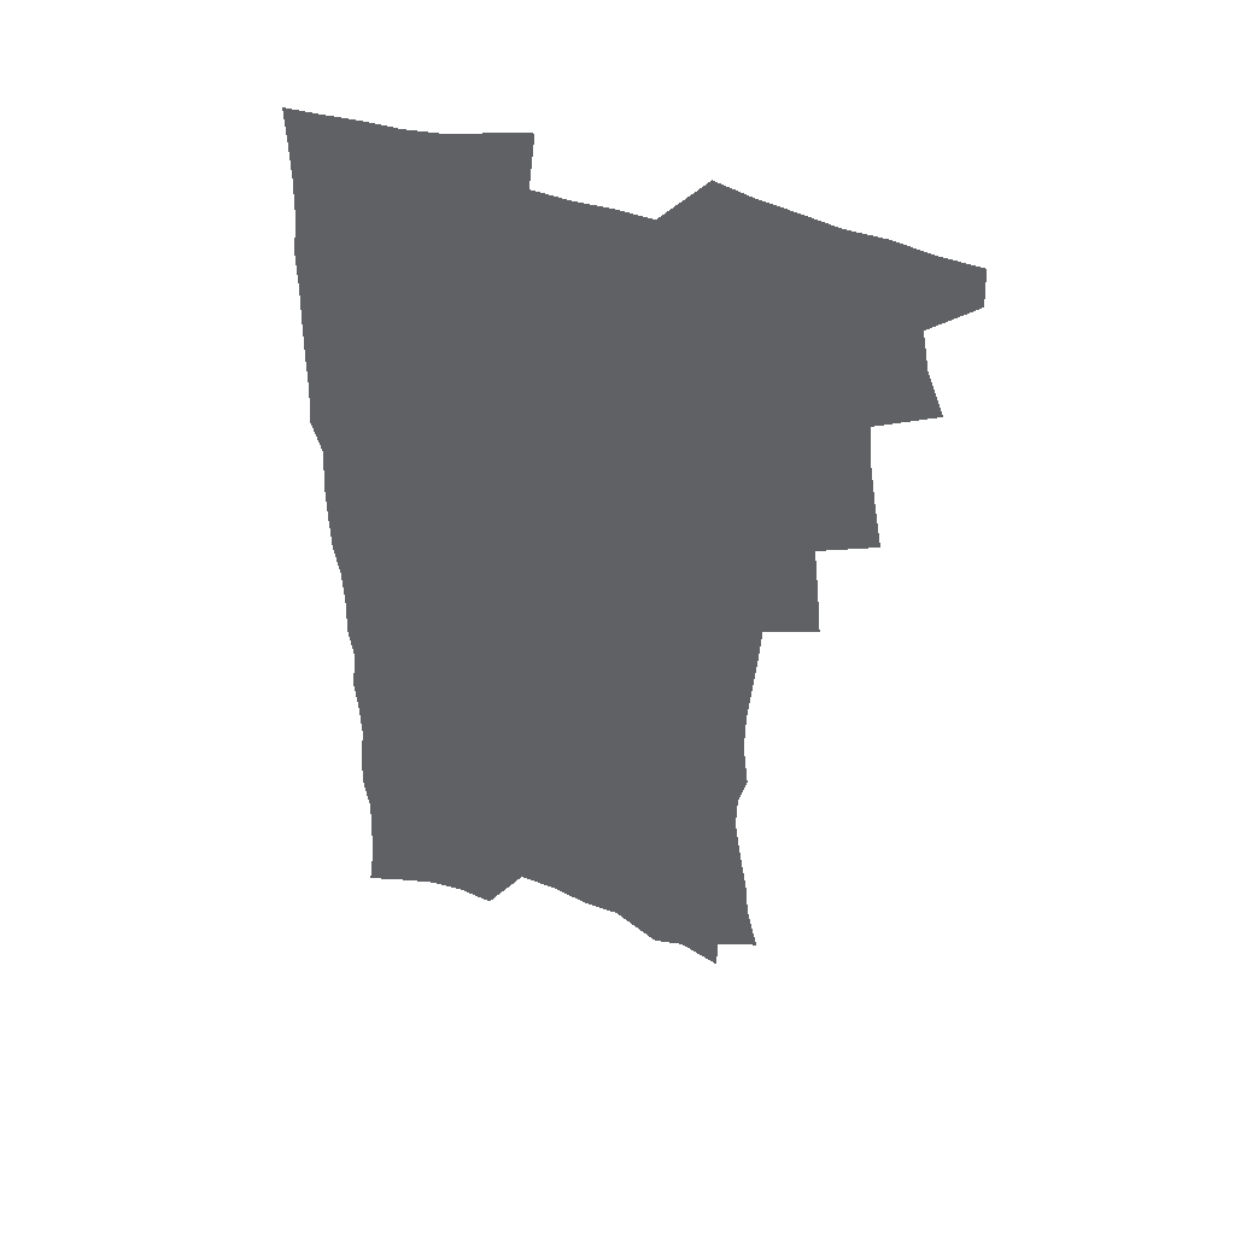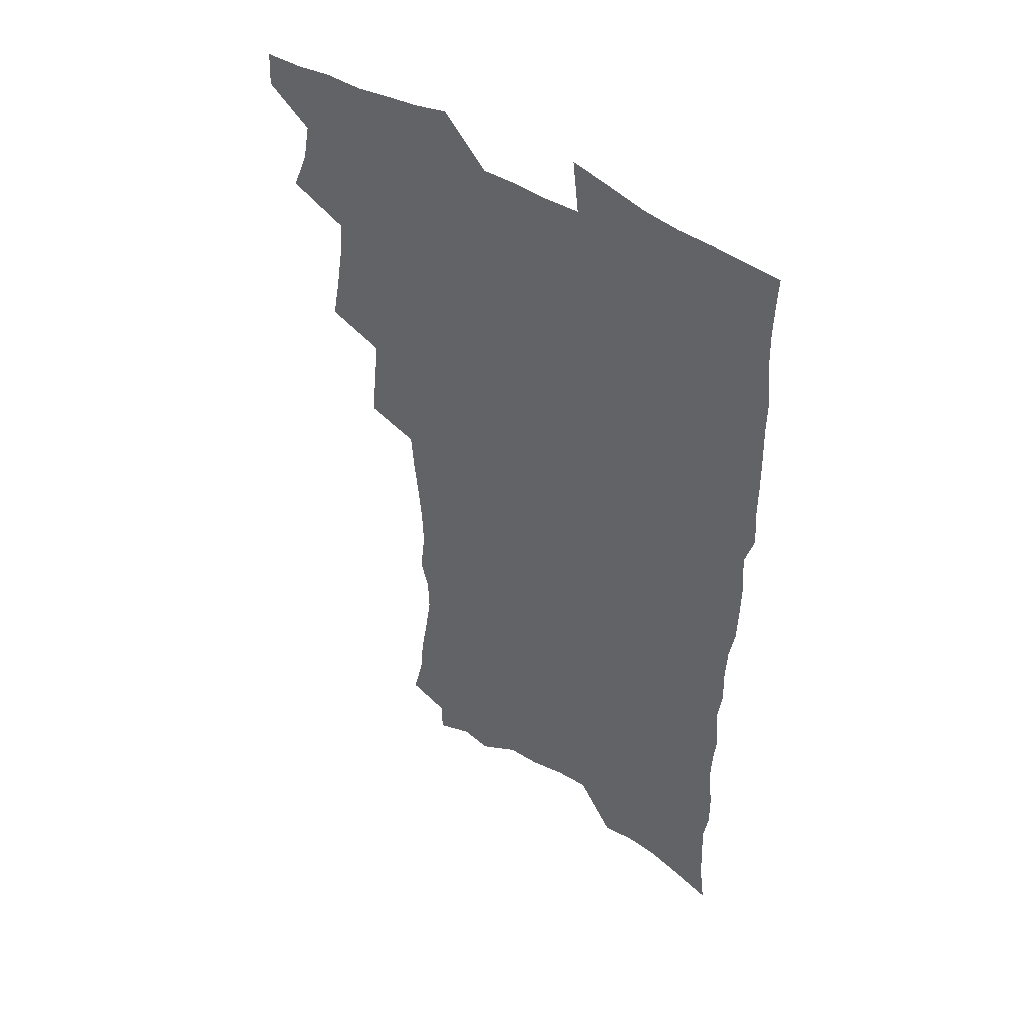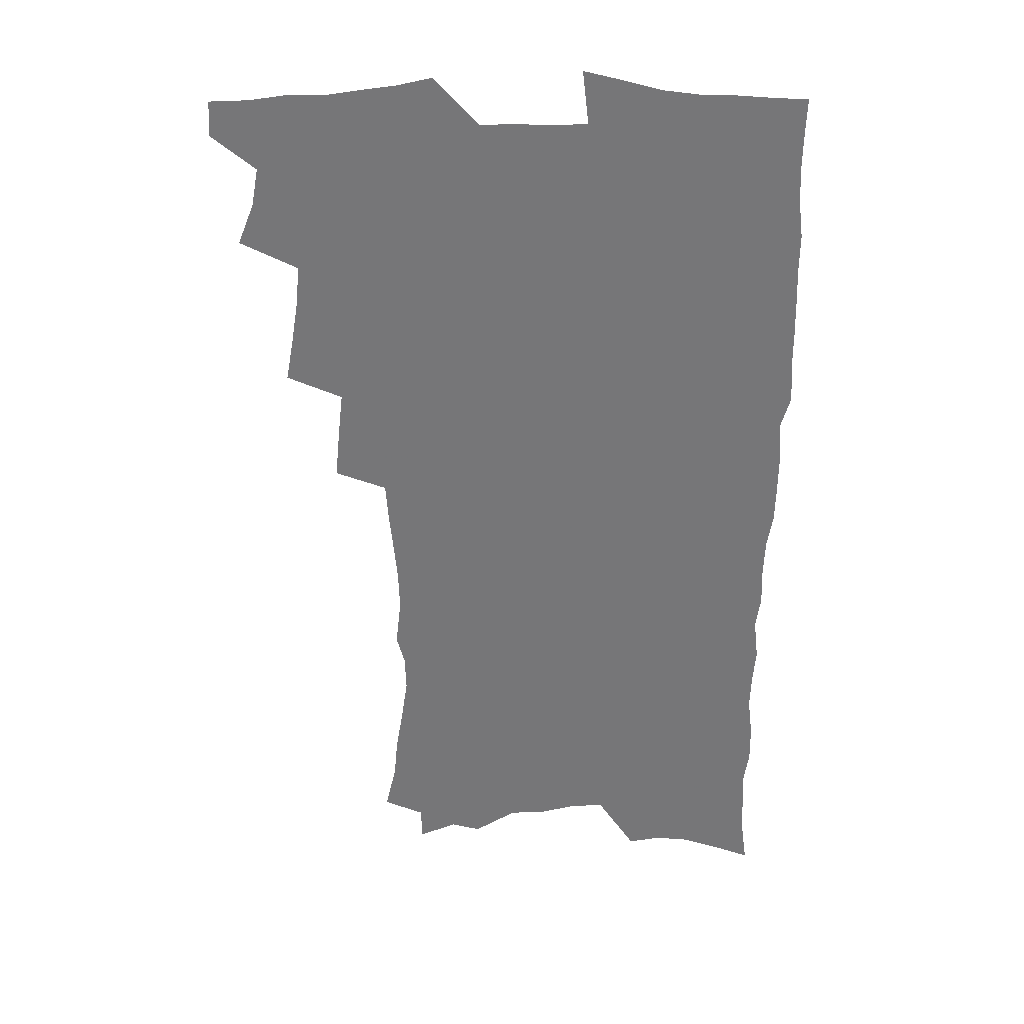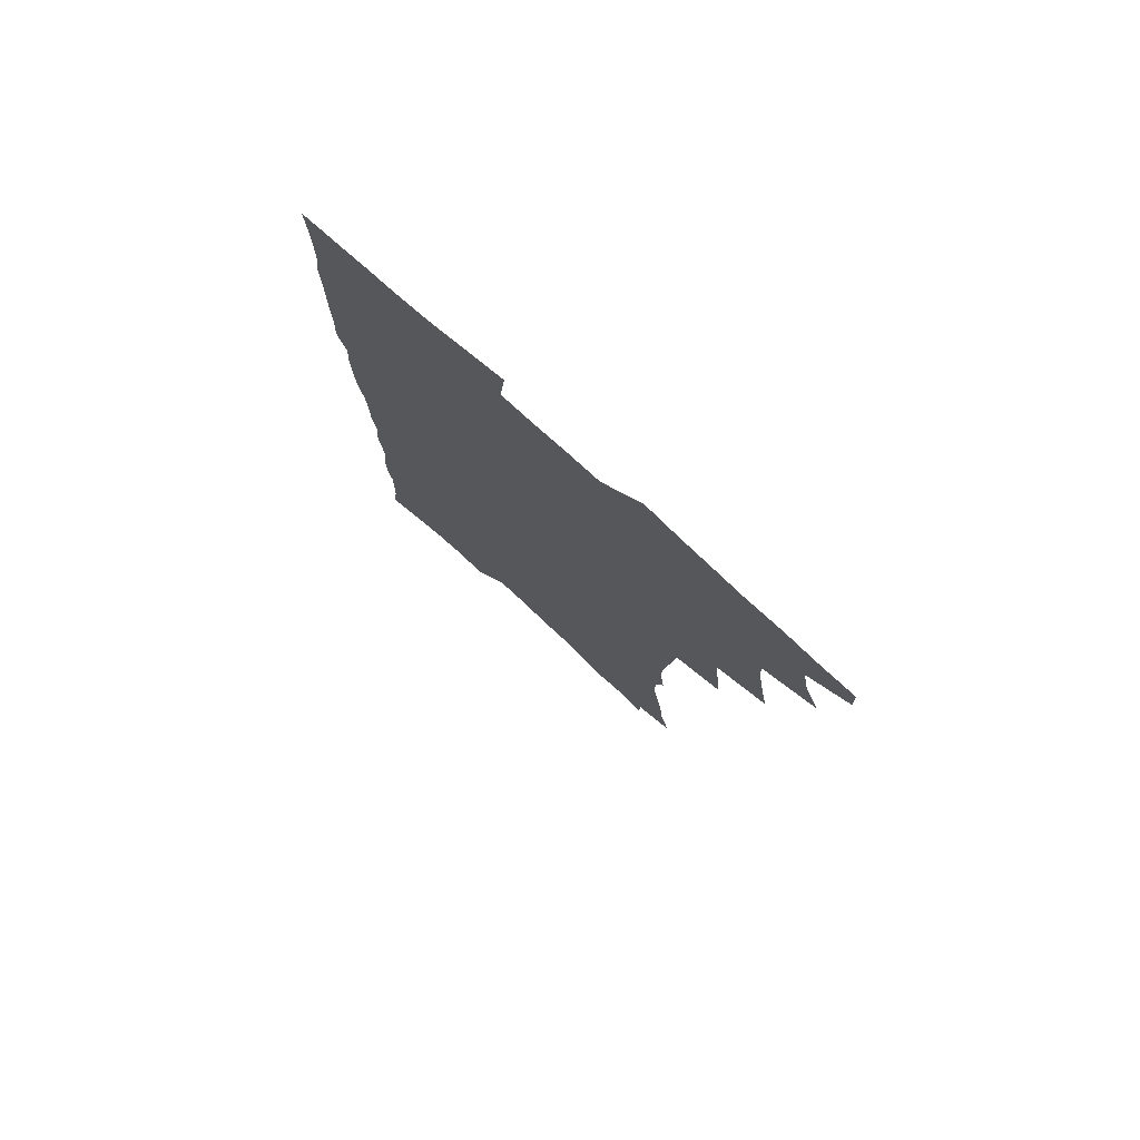
<metadata>
{"format":"obj","ext":"obj","renderer":"f3d","projection":"perspective","resolution":1024,"background":"white","views":[{"elev":45.4,"azim":-158.8,"up":"+Y"},{"elev":47.0,"azim":35.7,"up":"+Y"},{"elev":33.2,"azim":-0.5,"up":"+Y"},{"elev":78.4,"azim":-138.0,"up":"+Y"}]}
</metadata>
<code>
v 463.4 551.3 0
v 464.1 566.1 0
v 472 503.7 0
v 478.7 520.8 0
v 481.6 536.7 0
v 481.9 551.4 0
v 480.3 566.6 0
v 488.3 439.2 0
v 491.6 457.5 0
v 494.4 475.1 0
v 495.9 491.9 0
v 499.6 508.4 0
v 498.7 522.7 0
v 498.2 537.4 0
v 497.3 552.1 0
v 494.9 568.7 0
v 507.4 390.1 0
v 509.2 409.7 0
v 511.4 429.4 0
v 512.4 446.5 0
v 512.6 462.4 0
v 510 476.7 0
v 514.1 494.3 0
v 515.4 509.5 0
v 514.7 523.5 0
v 513.6 538.3 0
v 512.2 553.5 0
v 510.8 568.7 0
v 523.5 196.5 0
v 528.1 216.6 0
v 529.6 233.2 0
v 532.6 251.6 0
v 535.3 269.8 0
v 534.8 284.9 0
v 531.4 297.2 0
v 533.6 317 0
v 533.1 333.5 0
v 531.6 349.5 0
v 530 365.5 0
v 528.7 382.2 0
v 527.7 399.1 0
v 528 416.4 0
v 527.8 432.5 0
v 529.3 449.6 0
v 530.5 465.9 0
v 530.1 480.8 0
v 529.3 495.4 0
v 529.4 509.8 0
v 529.3 524.3 0
v 529 538.9 0
v 527 554.9 0
v 525.3 570.8 0
v 540.6 174.9 0
v 540.2 189.4 0
v 541.7 206.1 0
v 547.7 228.8 0
v 549.7 246.6 0
v 551.1 263.7 0
v 550.3 278.1 0
v 550.4 294.2 0
v 548.8 308.5 0
v 550.3 327.5 0
v 548.3 341.5 0
v 547.6 357.6 0
v 546.8 373.5 0
v 545 388.3 0
v 544.6 404.5 0
v 546 422.3 0
v 545.6 437.3 0
v 544.8 451.8 0
v 545.2 467 0
v 545.8 482.1 0
v 546 496.5 0
v 546 510.7 0
v 545.7 524.8 0
v 544 540 0
v 541.8 556.3 0
v 539.7 572.7 0
v 556.4 181.4 0
v 559.6 200.3 0
v 562.7 220.3 0
v 563.6 236.9 0
v 565.7 255.5 0
v 565.9 271.1 0
v 565.3 285.8 0
v 564.6 300.6 0
v 563.7 315.6 0
v 564.4 333.6 0
v 563.4 348.2 0
v 562.8 363.7 0
v 561 377.5 0
v 560.1 392.6 0
v 559.6 407.7 0
v 560.7 424.6 0
v 560.5 439.4 0
v 560 453.7 0
v 560.8 468.9 0
v 561 483.3 0
v 561.2 497.4 0
v 561.6 511.2 0
v 561.4 524.7 0
v 559.6 539.6 0
v 557 556.8 0
v 554 575.8 0
v 568.6 178.2 0
v 576 208.9 0
v 577.9 227.4 0
v 578.1 242.9 0
v 578.8 259.5 0
v 578.5 274.3 0
v 578.3 289.7 0
v 577.5 304.1 0
v 577.5 320.9 0
v 577.3 336.6 0
v 577 352.3 0
v 576.6 367.2 0
v 575.9 381.9 0
v 575.7 397.2 0
v 575.4 412.1 0
v 574.6 426 0
v 574.6 440.6 0
v 574.4 455 0
v 575.5 470.3 0
v 574.9 483.8 0
v 575.5 498.1 0
v 575.8 511.7 0
v 575.2 525.3 0
v 574.1 539.8 0
v 572.6 555.7 0
v 586.2 189 0
v 590.4 214.5 0
v 592 233.4 0
v 591.5 246.8 0
v 591.6 262.4 0
v 591.5 277.9 0
v 590.7 291.9 0
v 590.5 307.5 0
v 590.3 323.1 0
v 589.9 338.2 0
v 589.9 354.9 0
v 589.6 368.4 0
v 589.6 384.6 0
v 589.3 399.2 0
v 589.1 413.6 0
v 589.4 428.7 0
v 588.4 441.9 0
v 589.2 457.1 0
v 589.3 471.1 0
v 589.1 484.7 0
v 589.2 498.4 0
v 589.4 511.9 0
v 589 525.8 0
v 588.3 540.6 0
v 587.2 556.1 0
v 600.5 189.4 0
v 603.4 215.7 0
v 604 232.8 0
v 603.8 247.1 0
v 604 263.8 0
v 603.9 280 0
v 603.6 295 0
v 603.4 310.6 0
v 603.3 326.2 0
v 602.8 340.4 0
v 602.6 353.8 0
v 602.5 370 0
v 602.7 385.4 0
v 602.6 400.4 0
v 602.5 414.3 0
v 602.7 429.8 0
v 602.3 443.1 0
v 602.9 458.1 0
v 602.9 471.4 0
v 602.8 484.9 0
v 602.7 498.2 0
v 603.2 512.1 0
v 603.1 525.9 0
v 603 540 0
v 602.2 555.4 0
v 615.5 193 0
v 616.3 214.8 0
v 616.6 234.1 0
v 616.5 249.4 0
v 616.3 264.6 0
v 616.2 281.3 0
v 616 295.4 0
v 615.8 311 0
v 615.7 326 0
v 615.5 341.3 0
v 615.3 355.5 0
v 615.3 371.1 0
v 615.9 384.2 0
v 615.7 399.7 0
v 615.8 414 0
v 615.8 429.6 0
v 615.9 443.9 0
v 616.1 458 0
v 616.4 471.6 0
v 616.8 485.2 0
v 617.3 498.7 0
v 617 512.3 0
v 617.2 525.8 0
v 617.3 539.6 0
v 616.6 556.1 0
v 614.1 578.5 0
v 630 193.9 0
v 629.4 215.7 0
v 629.1 233.1 0
v 628.8 250.1 0
v 628.7 264.8 0
v 628.5 281.5 0
v 628.3 296.1 0
v 628.2 311.6 0
v 628.2 326.2 0
v 628.1 342 0
v 628 356.7 0
v 628.5 369.1 0
v 628.7 386.1 0
v 628.7 400.7 0
v 629 414 0
v 629.1 429.2 0
v 629.2 443.4 0
v 629.2 457.9 0
v 629.7 471 0
v 630.7 484.2 0
v 630.6 498.9 0
v 630.9 512.1 0
v 631.3 525.5 0
v 631.3 539.8 0
v 631.6 554.2 0
v 629.8 574.6 0
v 646 169.3 0
v 643.5 194.3 0
v 642.6 213.6 0
v 641.9 231.6 0
v 641.6 247.6 0
v 640.9 265.7 0
v 640.7 281.2 0
v 640.7 295.6 0
v 641.3 308.9 0
v 640.3 327.8 0
v 640.9 340.7 0
v 640.6 356.4 0
v 641.2 370.2 0
v 641.6 384.5 0
v 641.6 399.2 0
v 642.7 412.2 0
v 642.2 428.8 0
v 642.8 442.3 0
v 643 456.5 0
v 643.5 470.1 0
v 644.1 483.9 0
v 644.3 498.2 0
v 645 511.7 0
v 645.2 525.5 0
v 645.6 539.6 0
v 645.8 554 0
v 646.1 570.3 0
v 659.4 171.6 0
v 657.6 191.3 0
v 656 211 0
v 654.8 229.6 0
v 654.5 245.6 0
v 653.6 263.1 0
v 653.7 278.1 0
v 652.9 294.6 0
v 653.9 307.8 0
v 653.3 324.6 0
v 653.3 339.6 0
v 653.6 354.2 0
v 654.6 367.6 0
v 654.6 382.9 0
v 656.4 396 0
v 655.7 412.5 0
v 655.8 427 0
v 656.5 440.8 0
v 657 454.8 0
v 657.2 469.1 0
v 658 482.6 0
v 657.3 498.5 0
v 658.6 511.3 0
v 659.4 525.1 0
v 659.8 539 0
v 660.4 553.8 0
v 661.2 568.4 0
v 673.2 170.4 0
v 671.6 188.4 0
v 670.5 206.2 0
v 669.2 224.2 0
v 668 241.9 0
v 668.6 256.6 0
v 667.4 274 0
v 667.2 289.5 0
v 667.3 304.6 0
v 666.7 320.7 0
v 668.9 333.4 0
v 667.5 350.7 0
v 667.5 365.8 0
v 668.6 379.7 0
v 670.1 393.5 0
v 670 409.3 0
v 671.3 423.2 0
v 670.9 438.5 0
v 670.9 453.3 0
v 671.5 467.5 0
v 672 481.8 0
v 671.6 496.5 0
v 673.7 510 0
v 673.3 524.8 0
v 673.7 538.3 0
v 675 553 0
v 675.9 568 0
v 688.3 165.4 0
v 687.3 182.2 0
v 684.7 202.2 0
v 683.5 219.5 0
v 683.7 235 0
v 682.6 251.8 0
v 682.5 267.5 0
v 682.9 282.5 0
v 681.9 299.2 0
v 680.8 315.8 0
v 682.2 329.8 0
v 683 344.5 0
v 682.7 360.3 0
v 685.6 373.5 0
v 684.4 390.2 0
v 685.9 404.5 0
v 686.1 420 0
v 685.4 435.9 0
v 685.4 450.8 0
v 687.1 464.7 0
v 687.8 479.3 0
v 689.1 493.7 0
v 688 509.4 0
v 688.7 523.6 0
v 689.2 538 0
v 689.4 552.2 0
v 690.4 566.9 0
v 704.3 159.4 0
v 701.8 178.4 0
v 701 194.8 0
v 700.5 210.9 0
v 702.5 224.3 0
v 702.4 240.1 0
v 700.3 257.8 0
v 700.8 272.7 0
v 702.1 287.1 0
v 700.2 304.8 0
v 702.2 318.8 0
v 701.7 335.1 0
v 702.4 350.5 0
v 704.7 364.5 0
v 705.2 380.4 0
v 705.4 396.3 0
v 704.1 413.5 0
v 708.2 427.3 0
v 707.2 443.7 0
v 707.2 459.2 0
v 706.9 474.8 0
v 706.5 490.4 0
v 706.7 505.7 0
v 704.7 522.2 0
v 704.2 537.3 0
v 704.5 551.8 0
v 705.1 566.2 0
v 706 586 0
f 5 6 1
f 1 6 2
f 6 7 2
f 11 12 3
f 3 12 4
f 12 13 4
f 4 13 5
f 13 14 5
f 5 14 6
f 14 15 6
f 6 15 7
f 15 16 7
f 19 20 8
f 8 20 9
f 20 21 9
f 9 21 10
f 21 22 10
f 10 22 11
f 22 23 11
f 11 23 12
f 23 24 12
f 12 24 13
f 24 25 13
f 13 25 14
f 25 26 14
f 14 26 15
f 26 27 15
f 15 27 16
f 27 28 16
f 40 41 17
f 17 41 18
f 41 42 18
f 18 42 19
f 42 43 19
f 19 43 20
f 43 44 20
f 20 44 21
f 44 45 21
f 21 45 22
f 45 46 22
f 22 46 23
f 46 47 23
f 23 47 24
f 47 48 24
f 24 48 25
f 48 49 25
f 25 49 26
f 49 50 26
f 26 50 27
f 50 51 27
f 27 51 28
f 51 52 28
f 54 55 29
f 29 55 30
f 55 56 30
f 30 56 31
f 56 57 31
f 31 57 32
f 57 58 32
f 32 58 33
f 58 59 33
f 33 59 34
f 59 60 34
f 34 60 35
f 60 61 35
f 35 61 36
f 61 62 36
f 36 62 37
f 62 63 37
f 37 63 38
f 63 64 38
f 38 64 39
f 64 65 39
f 39 65 40
f 65 66 40
f 40 66 41
f 66 67 41
f 41 67 42
f 67 68 42
f 42 68 43
f 68 69 43
f 43 69 44
f 69 70 44
f 44 70 45
f 70 71 45
f 45 71 46
f 71 72 46
f 46 72 47
f 72 73 47
f 47 73 48
f 73 74 48
f 48 74 49
f 74 75 49
f 49 75 50
f 75 76 50
f 50 76 51
f 76 77 51
f 51 77 52
f 77 78 52
f 53 79 54
f 79 80 54
f 54 80 55
f 80 81 55
f 55 81 56
f 81 82 56
f 56 82 57
f 82 83 57
f 57 83 58
f 83 84 58
f 58 84 59
f 84 85 59
f 59 85 60
f 85 86 60
f 60 86 61
f 86 87 61
f 61 87 62
f 87 88 62
f 62 88 63
f 88 89 63
f 63 89 64
f 89 90 64
f 64 90 65
f 90 91 65
f 65 91 66
f 91 92 66
f 66 92 67
f 92 93 67
f 67 93 68
f 93 94 68
f 68 94 69
f 94 95 69
f 69 95 70
f 95 96 70
f 70 96 71
f 96 97 71
f 71 97 72
f 97 98 72
f 72 98 73
f 98 99 73
f 73 99 74
f 99 100 74
f 74 100 75
f 100 101 75
f 75 101 76
f 101 102 76
f 76 102 77
f 102 103 77
f 77 103 78
f 103 104 78
f 79 105 80
f 105 106 80
f 80 106 81
f 106 107 81
f 81 107 82
f 107 108 82
f 82 108 83
f 108 109 83
f 83 109 84
f 109 110 84
f 84 110 85
f 110 111 85
f 85 111 86
f 111 112 86
f 86 112 87
f 112 113 87
f 87 113 88
f 113 114 88
f 88 114 89
f 114 115 89
f 89 115 90
f 115 116 90
f 90 116 91
f 116 117 91
f 91 117 92
f 117 118 92
f 92 118 93
f 118 119 93
f 93 119 94
f 119 120 94
f 94 120 95
f 120 121 95
f 95 121 96
f 121 122 96
f 96 122 97
f 122 123 97
f 97 123 98
f 123 124 98
f 98 124 99
f 124 125 99
f 99 125 100
f 125 126 100
f 100 126 101
f 126 127 101
f 101 127 102
f 127 128 102
f 102 128 103
f 128 129 103
f 103 129 104
f 105 130 106
f 130 131 106
f 106 131 107
f 131 132 107
f 107 132 108
f 132 133 108
f 108 133 109
f 133 134 109
f 109 134 110
f 134 135 110
f 110 135 111
f 135 136 111
f 111 136 112
f 136 137 112
f 112 137 113
f 137 138 113
f 113 138 114
f 138 139 114
f 114 139 115
f 139 140 115
f 115 140 116
f 140 141 116
f 116 141 117
f 141 142 117
f 117 142 118
f 142 143 118
f 118 143 119
f 143 144 119
f 119 144 120
f 144 145 120
f 120 145 121
f 145 146 121
f 121 146 122
f 146 147 122
f 122 147 123
f 147 148 123
f 123 148 124
f 148 149 124
f 124 149 125
f 149 150 125
f 125 150 126
f 150 151 126
f 126 151 127
f 151 152 127
f 127 152 128
f 152 153 128
f 128 153 129
f 153 154 129
f 130 155 131
f 155 156 131
f 131 156 132
f 156 157 132
f 132 157 133
f 157 158 133
f 133 158 134
f 158 159 134
f 134 159 135
f 159 160 135
f 135 160 136
f 160 161 136
f 136 161 137
f 161 162 137
f 137 162 138
f 162 163 138
f 138 163 139
f 163 164 139
f 139 164 140
f 164 165 140
f 140 165 141
f 165 166 141
f 141 166 142
f 166 167 142
f 142 167 143
f 167 168 143
f 143 168 144
f 168 169 144
f 144 169 145
f 169 170 145
f 145 170 146
f 170 171 146
f 146 171 147
f 171 172 147
f 147 172 148
f 172 173 148
f 148 173 149
f 173 174 149
f 149 174 150
f 174 175 150
f 150 175 151
f 175 176 151
f 151 176 152
f 176 177 152
f 152 177 153
f 177 178 153
f 153 178 154
f 178 179 154
f 155 180 156
f 180 181 156
f 156 181 157
f 181 182 157
f 157 182 158
f 182 183 158
f 158 183 159
f 183 184 159
f 159 184 160
f 184 185 160
f 160 185 161
f 185 186 161
f 161 186 162
f 186 187 162
f 162 187 163
f 187 188 163
f 163 188 164
f 188 189 164
f 164 189 165
f 189 190 165
f 165 190 166
f 190 191 166
f 166 191 167
f 191 192 167
f 167 192 168
f 192 193 168
f 168 193 169
f 193 194 169
f 169 194 170
f 194 195 170
f 170 195 171
f 195 196 171
f 171 196 172
f 196 197 172
f 172 197 173
f 197 198 173
f 173 198 174
f 198 199 174
f 174 199 175
f 199 200 175
f 175 200 176
f 200 201 176
f 176 201 177
f 201 202 177
f 177 202 178
f 202 203 178
f 178 203 179
f 203 204 179
f 180 206 181
f 206 207 181
f 181 207 182
f 207 208 182
f 182 208 183
f 208 209 183
f 183 209 184
f 209 210 184
f 184 210 185
f 210 211 185
f 185 211 186
f 211 212 186
f 186 212 187
f 212 213 187
f 187 213 188
f 213 214 188
f 188 214 189
f 214 215 189
f 189 215 190
f 215 216 190
f 190 216 191
f 216 217 191
f 191 217 192
f 217 218 192
f 192 218 193
f 218 219 193
f 193 219 194
f 219 220 194
f 194 220 195
f 220 221 195
f 195 221 196
f 221 222 196
f 196 222 197
f 222 223 197
f 197 223 198
f 223 224 198
f 198 224 199
f 224 225 199
f 199 225 200
f 225 226 200
f 200 226 201
f 226 227 201
f 201 227 202
f 227 228 202
f 202 228 203
f 228 229 203
f 203 229 204
f 229 230 204
f 204 230 205
f 230 231 205
f 232 233 206
f 206 233 207
f 233 234 207
f 207 234 208
f 234 235 208
f 208 235 209
f 235 236 209
f 209 236 210
f 236 237 210
f 210 237 211
f 237 238 211
f 211 238 212
f 238 239 212
f 212 239 213
f 239 240 213
f 213 240 214
f 240 241 214
f 214 241 215
f 241 242 215
f 215 242 216
f 242 243 216
f 216 243 217
f 243 244 217
f 217 244 218
f 244 245 218
f 218 245 219
f 245 246 219
f 219 246 220
f 246 247 220
f 220 247 221
f 247 248 221
f 221 248 222
f 248 249 222
f 222 249 223
f 249 250 223
f 223 250 224
f 250 251 224
f 224 251 225
f 251 252 225
f 225 252 226
f 252 253 226
f 226 253 227
f 253 254 227
f 227 254 228
f 254 255 228
f 228 255 229
f 255 256 229
f 229 256 230
f 256 257 230
f 230 257 231
f 257 258 231
f 232 259 233
f 259 260 233
f 233 260 234
f 260 261 234
f 234 261 235
f 261 262 235
f 235 262 236
f 262 263 236
f 236 263 237
f 263 264 237
f 237 264 238
f 264 265 238
f 238 265 239
f 265 266 239
f 239 266 240
f 266 267 240
f 240 267 241
f 267 268 241
f 241 268 242
f 268 269 242
f 242 269 243
f 269 270 243
f 243 270 244
f 270 271 244
f 244 271 245
f 271 272 245
f 245 272 246
f 272 273 246
f 246 273 247
f 273 274 247
f 247 274 248
f 274 275 248
f 248 275 249
f 275 276 249
f 249 276 250
f 276 277 250
f 250 277 251
f 277 278 251
f 251 278 252
f 278 279 252
f 252 279 253
f 279 280 253
f 253 280 254
f 280 281 254
f 254 281 255
f 281 282 255
f 255 282 256
f 282 283 256
f 256 283 257
f 283 284 257
f 257 284 258
f 284 285 258
f 259 286 260
f 286 287 260
f 260 287 261
f 287 288 261
f 261 288 262
f 288 289 262
f 262 289 263
f 289 290 263
f 263 290 264
f 290 291 264
f 264 291 265
f 291 292 265
f 265 292 266
f 292 293 266
f 266 293 267
f 293 294 267
f 267 294 268
f 294 295 268
f 268 295 269
f 295 296 269
f 269 296 270
f 296 297 270
f 270 297 271
f 297 298 271
f 271 298 272
f 298 299 272
f 272 299 273
f 299 300 273
f 273 300 274
f 300 301 274
f 274 301 275
f 301 302 275
f 275 302 276
f 302 303 276
f 276 303 277
f 303 304 277
f 277 304 278
f 304 305 278
f 278 305 279
f 305 306 279
f 279 306 280
f 306 307 280
f 280 307 281
f 307 308 281
f 281 308 282
f 308 309 282
f 282 309 283
f 309 310 283
f 283 310 284
f 310 311 284
f 284 311 285
f 311 312 285
f 286 313 287
f 313 314 287
f 287 314 288
f 314 315 288
f 288 315 289
f 315 316 289
f 289 316 290
f 316 317 290
f 290 317 291
f 317 318 291
f 291 318 292
f 318 319 292
f 292 319 293
f 319 320 293
f 293 320 294
f 320 321 294
f 294 321 295
f 321 322 295
f 295 322 296
f 322 323 296
f 296 323 297
f 323 324 297
f 297 324 298
f 324 325 298
f 298 325 299
f 325 326 299
f 299 326 300
f 326 327 300
f 300 327 301
f 327 328 301
f 301 328 302
f 328 329 302
f 302 329 303
f 329 330 303
f 303 330 304
f 330 331 304
f 304 331 305
f 331 332 305
f 305 332 306
f 332 333 306
f 306 333 307
f 333 334 307
f 307 334 308
f 334 335 308
f 308 335 309
f 335 336 309
f 309 336 310
f 336 337 310
f 310 337 311
f 337 338 311
f 311 338 312
f 338 339 312
f 313 340 314
f 340 341 314
f 314 341 315
f 341 342 315
f 315 342 316
f 342 343 316
f 316 343 317
f 343 344 317
f 317 344 318
f 344 345 318
f 318 345 319
f 345 346 319
f 319 346 320
f 346 347 320
f 320 347 321
f 347 348 321
f 321 348 322
f 348 349 322
f 322 349 323
f 349 350 323
f 323 350 324
f 350 351 324
f 324 351 325
f 351 352 325
f 325 352 326
f 352 353 326
f 326 353 327
f 353 354 327
f 327 354 328
f 354 355 328
f 328 355 329
f 355 356 329
f 329 356 330
f 356 357 330
f 330 357 331
f 357 358 331
f 331 358 332
f 358 359 332
f 332 359 333
f 359 360 333
f 333 360 334
f 360 361 334
f 334 361 335
f 361 362 335
f 335 362 336
f 362 363 336
f 336 363 337
f 363 364 337
f 337 364 338
f 364 365 338
f 338 365 339
f 365 366 339

</code>
